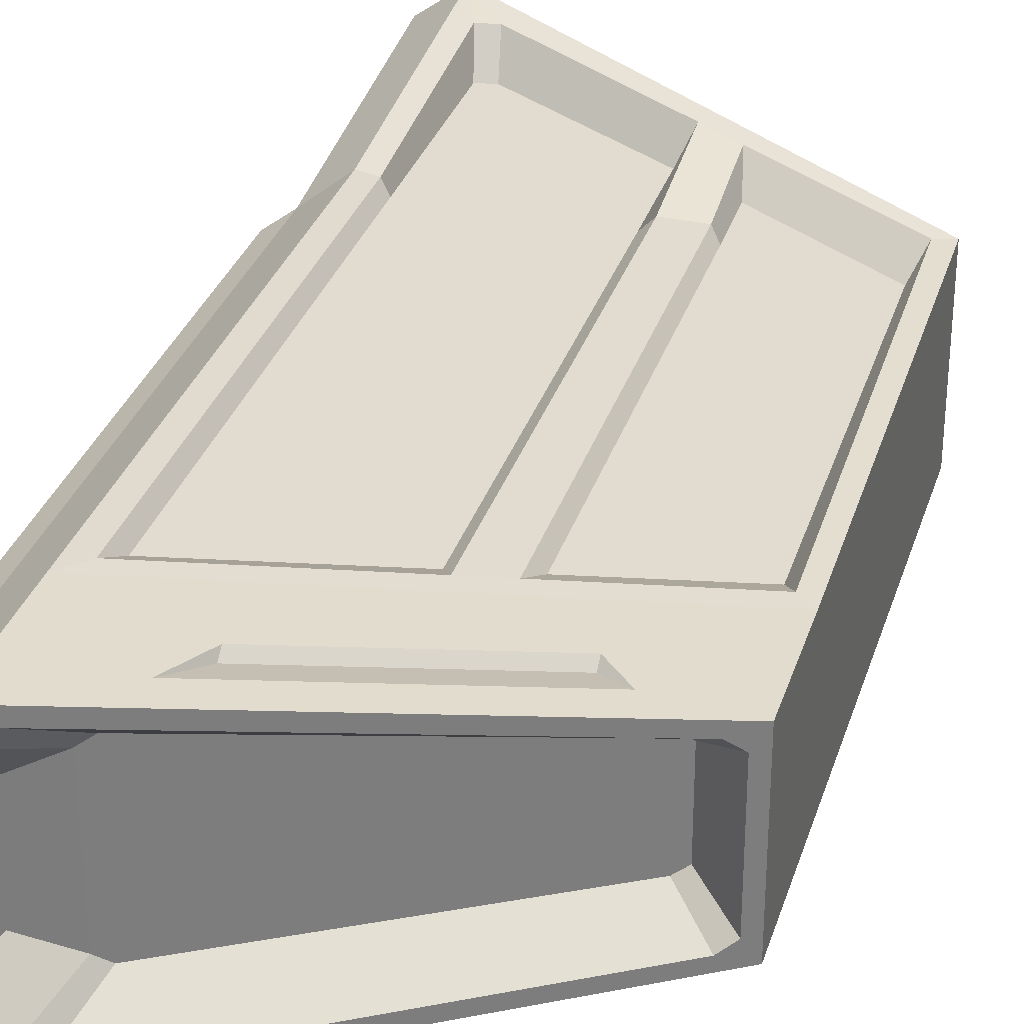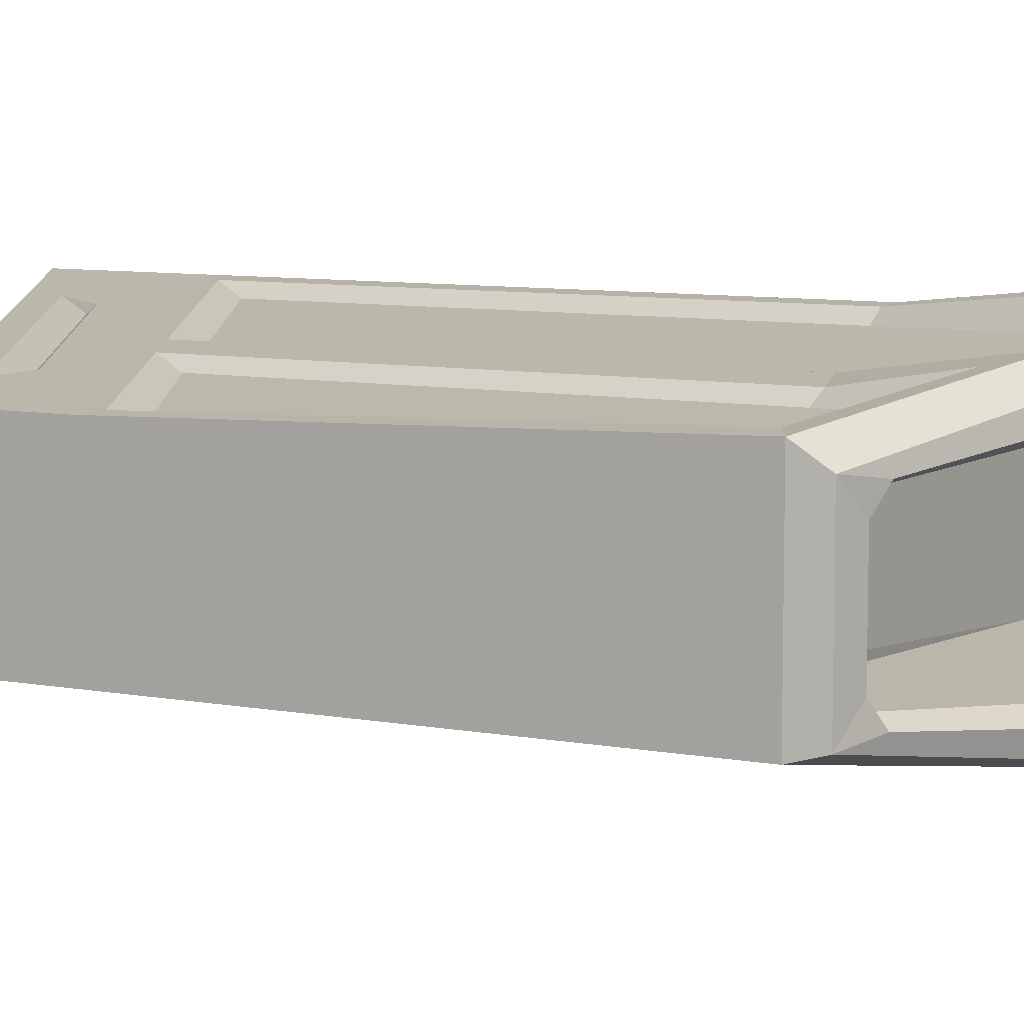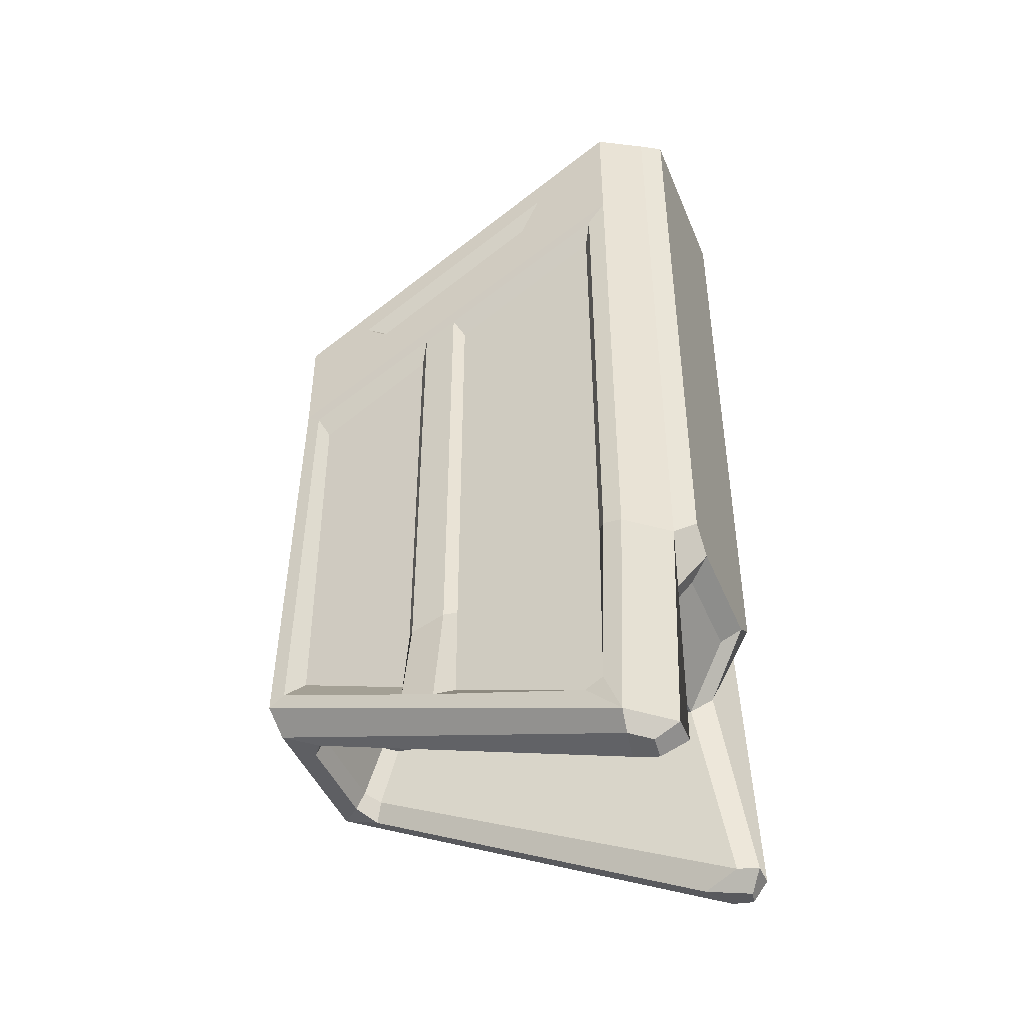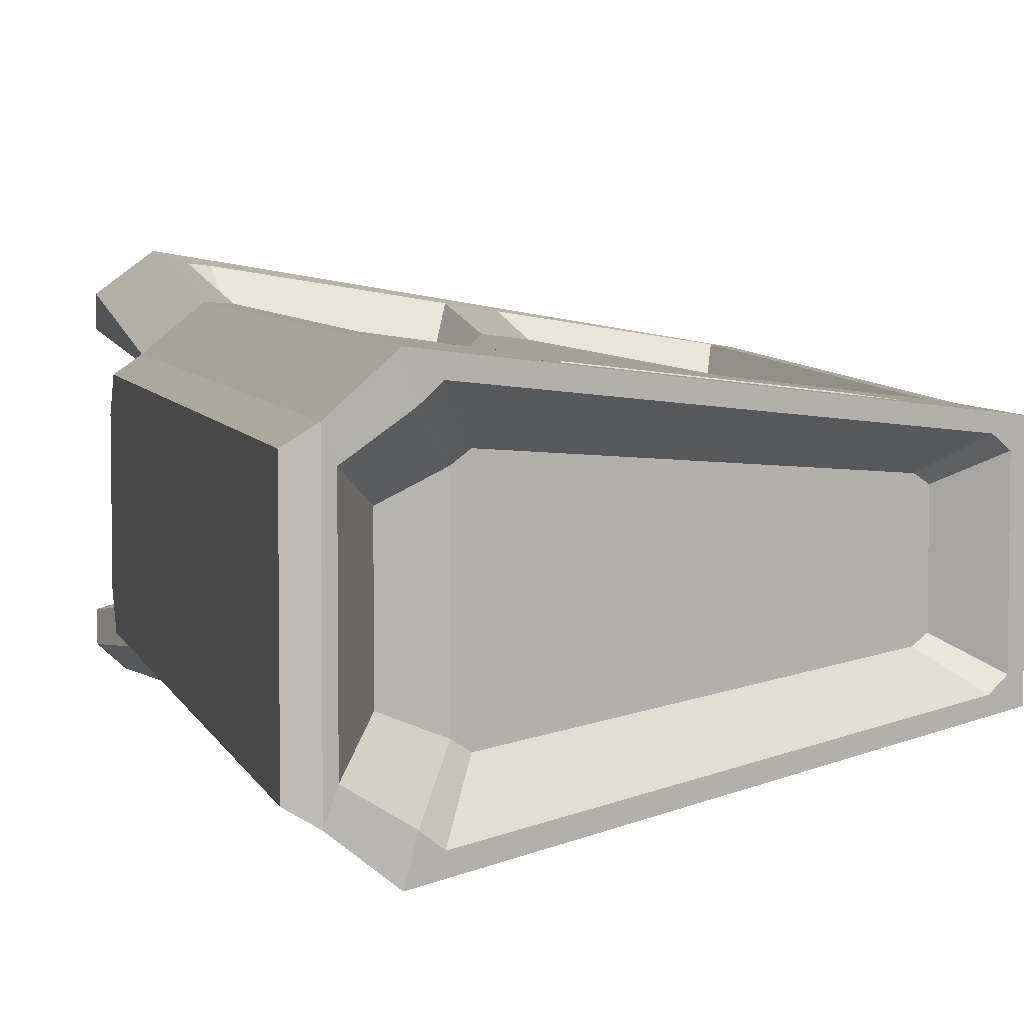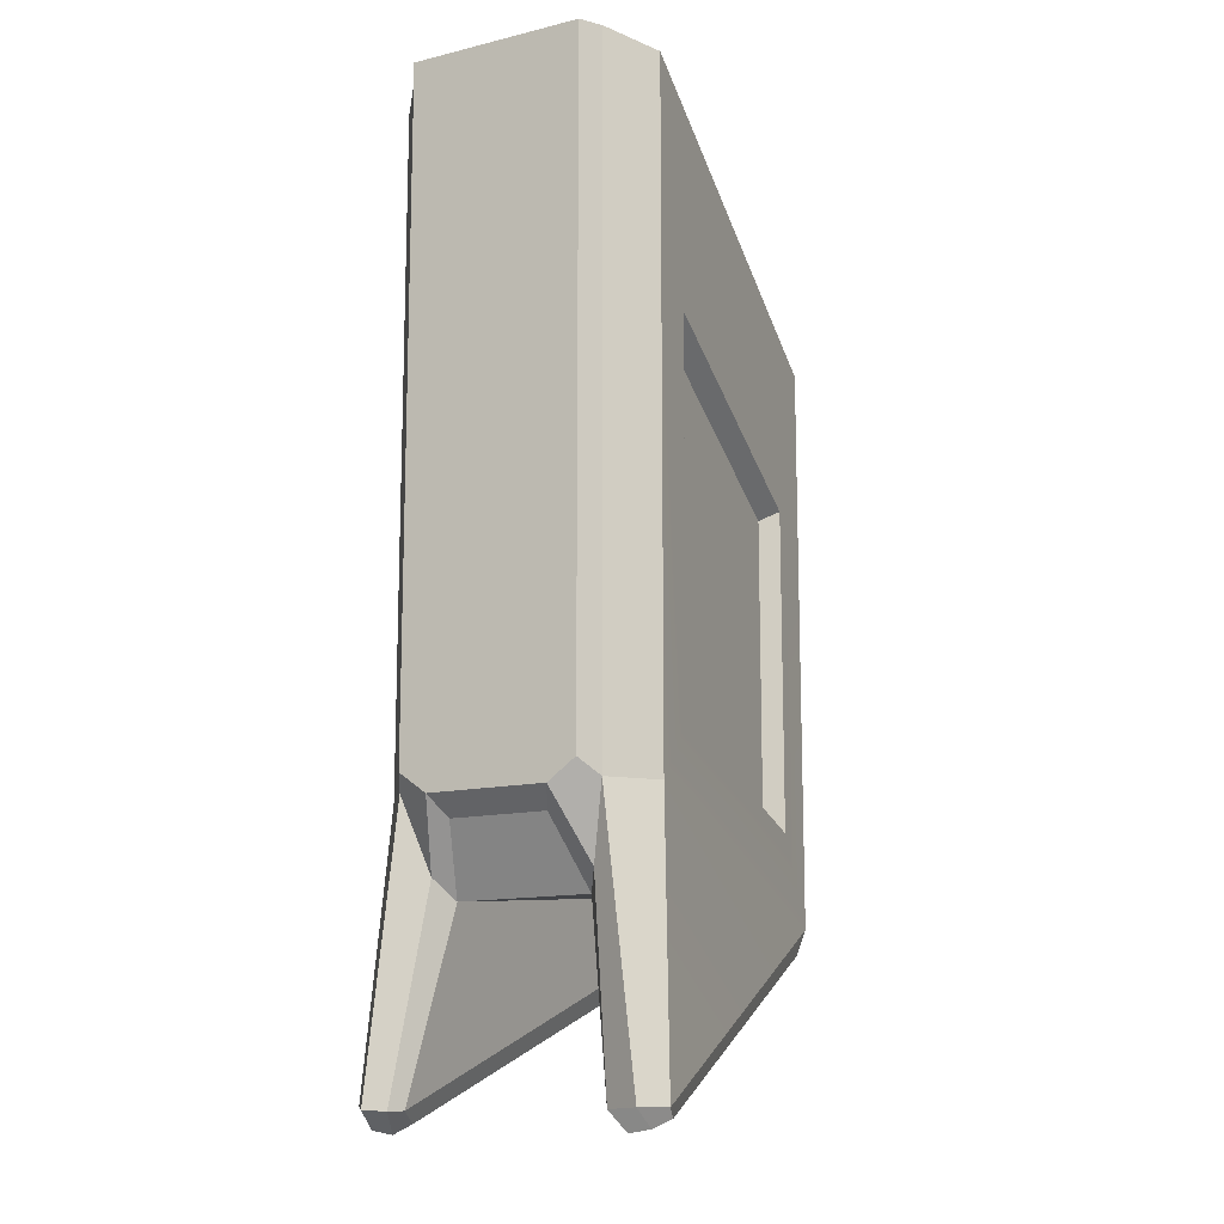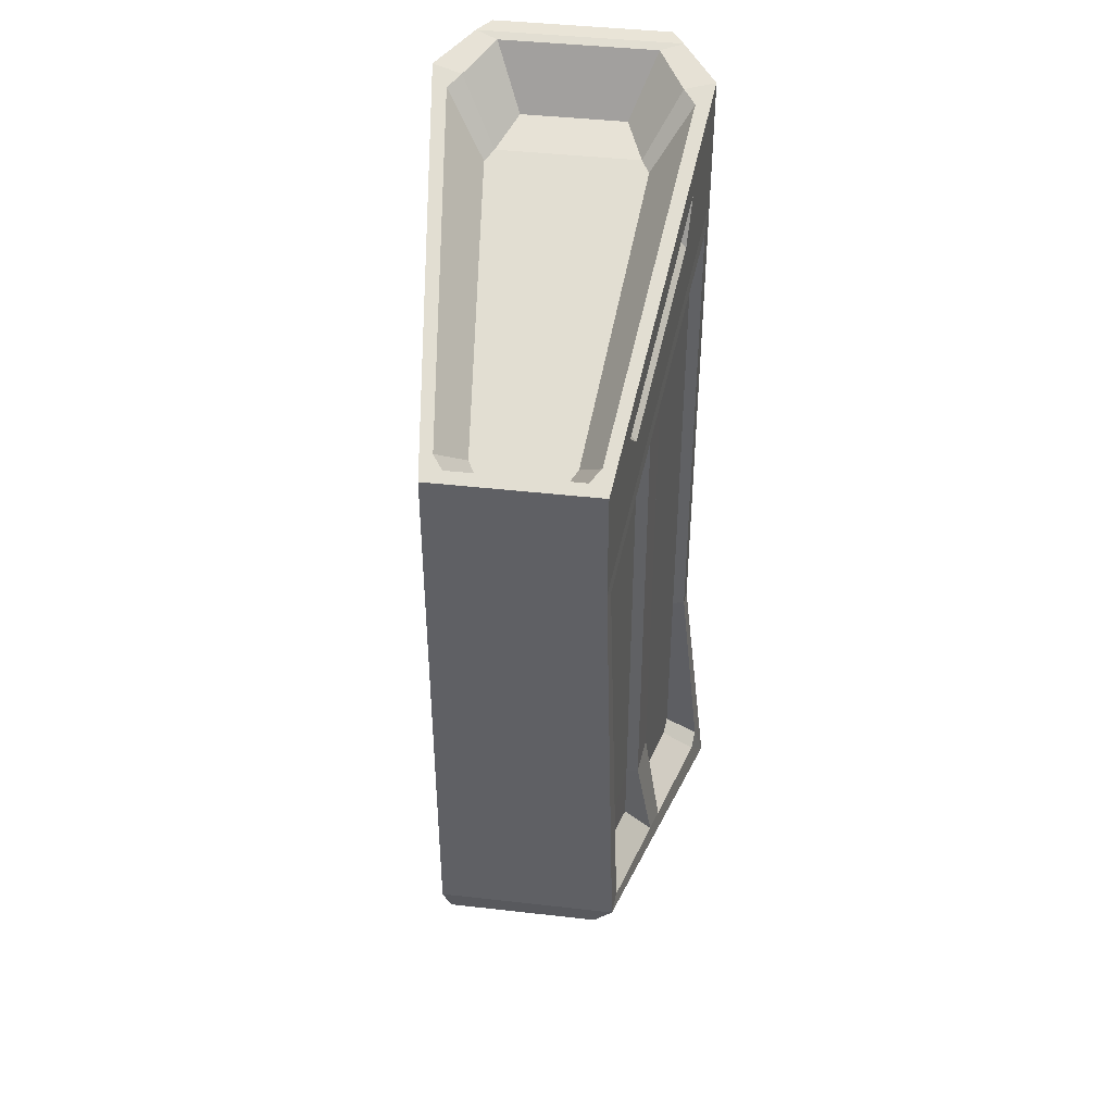
<metadata>
{"format":"obj","ext":"obj","renderer":"f3d","projection":"perspective","resolution":1024,"background":"white","views":[{"elev":31.4,"azim":16.3,"up":"+Y"},{"elev":8.3,"azim":117.2,"up":"+Y"},{"elev":-45.4,"azim":-158.3,"up":"+Z"},{"elev":5.5,"azim":-13.5,"up":"+Y"},{"elev":-13.3,"azim":-61.2,"up":"+Z"},{"elev":42.8,"azim":97.7,"up":"+Z"}]}
</metadata>
<code>
v -396.4 -168.1 618.4
v 77.55 -106.6 407.1
v -396.4 153 618.4
v 77.55 91.44 407.1
v -396.4 187.9 -479.5
v 77.55 106.6 -273.1
v -424.8 -187.9 -484.4
v 77.55 -106.6 -273.1
v -449.8 -165 -484.4
v -447.4 -126.3 635.9
v -447.4 149.9 -484.4
v -386.1 -132.7 613.9
v 63.43 -83.55 413.4
v 63.43 68.39 413.4
v -386.1 117.6 613.9
v -368.2 132.3 605.8
v -368.2 -147.5 605.8
v 47.25 80.7 420.6
v 47.25 -95.85 420.6
v 6.631 51.65 381.3
v 6.631 -66.81 381.3
v 19.97 -58.55 375.4
v 19.97 43.4 375.4
v -350.7 -91.56 540.6
v -335.8 -101.4 534
v -335.8 86.28 534
v -350.7 76.4 540.6
v -424.8 112.2 -485.2
v 12.38 66.2 -302.1
v 12.38 -81.35 -302.1
v -424.8 -126.6 -485.2
v -449.8 -133.4 -486
v -447.4 118.3 -486
v -396.4 153 -167.3
v -447.4 111.2 -167.3
v -447.4 -126.3 -167.3
v -396.4 -168.1 -167.3
v -421.4 87.68 -251.8
v -421.4 -102.8 -251.8
v -397.1 71.5 -275.4
v -11.92 57.93 -233.8
v -11.92 -73.08 -233.8
v -397.1 -86.65 -275.4
v 28.1 50.52 -294.4
v 28.1 -65.67 -294.4
v 3.803 44.01 -233.8
v 3.803 -59.16 -233.8
v -392.8 164.4 -494.5
v 68.38 83.35 -304.1
v 20.46 75.72 -324.9
v -386.1 128.1 -497.6
v 68.38 -98.5 -304.1
v 38.49 -65.62 -315.5
v 38.49 50.47 -315.5
v -403.1 -179.5 -494.5
v -381.6 -143.2 -495.2
v 20.46 -90.87 -324.9
v -430.1 -170.4 -504.5
v -435.4 -148 -508.4
v -419.7 155.3 -504.2
v -417.4 131.3 -508.7
v -472.4 96.1 -149.9
v -472.4 62.89 -173.6
v -472.4 -78.05 -173.6
v -472.4 -111.3 -149.9
v -472.4 -111.3 635.9
v -472.4 96.1 635.9
v -447.4 111.2 635.9
v -437.1 -100.2 631.3
v -437.1 85.01 631.3
v -401.6 -69.7 558.1
v -401.6 54.55 558.1
v -448.1 49.85 -197.2
v -448.1 -65.01 -197.2
v -472.4 96.1 478.7
v -447.4 111.2 475.2
v -396.4 153 461.3
v 77.55 91.44 271.1
v 77.55 -106.6 271.1
v -396.4 -168.1 461.3
v -447.4 -126.3 475.2
v -472.4 -111.3 478.7
v -472.4 -111.3 600.7
v -472.4 96.1 600.7
v -447.4 111.2 600.4
v -396.4 153 583.3
v 77.55 91.44 374.1
v 77.55 -106.6 374.1
v -396.4 -168.1 583.3
v -447.4 -126.3 600.4
v -373.5 150.8 433
v 59.33 93.8 256.9
v 57.27 109.4 -261.4
v -373.5 151.2 -163.4
v -373.5 177.9 -421.6
v -351.8 175.3 -431.7
v -157.6 122.3 345
v -114.6 116.6 327.3
v -114.6 117 -222.2
v -157.6 122.7 -212.4
v -157.6 143.5 -352.6
v -114.6 136.7 -334.4
v -104.2 103.4 297.2
v -104.9 103.4 -215
v 46.38 82.08 231.9
v 43.92 82.08 -228
v -105.5 103.4 -294.8
v -170.8 111.1 -203.8
v -363.7 136.9 -158.5
v -171.3 111.1 -325.2
v -344.8 134.4 -398.4
v -364.2 136.9 -389.1
v -363.2 136.9 404
v -170.3 111.1 322.5
v -293.6 139.6 537.9
v -12.51 103.1 413.9
v -267.1 136.2 484.7
v -43 107.1 385.5
v -43 98.67 395.8
v -12.51 103.1 413.9
v -267.1 127.8 495
v -293.6 139.6 537.9
v -329.3 -159.4 -94.61
v 4.965 -116 -169.2
v 4.965 -116 214.5
v -329.3 -159.4 348.6
v -315.3 -136.5 -76.61
v -15.7 -97.61 -143.5
v -15.7 -97.61 200.5
v -315.3 -136.5 320.8
f 20 21 22 23
f 100 97 98 99
f 40 46 47 43
f 127 128 129 130
f 78 79 8 6
f 62 63 64 65 82 75
f 36 37 80 81
f 10 68 67 66
f 75 76 35 62
f 19 2 13
f 2 4 14 13
f 4 18 14
f 68 10 69 70
f 16 3 15
f 24 25 26 27
f 1 17 12
f 18 4 3 16
f 21 20 26 25
f 2 19 17 1
f 19 13 22 21
f 13 14 23 22
f 14 18 20 23
f 12 17 25 24
f 16 15 27 26
f 70 69 71 72
f 18 16 26 20
f 17 19 21 25
f 48 49 50 51
f 49 52 53 54
f 52 55 56 57
f 55 58 59 56
f 60 48 51 61
f 35 34 5 11
f 9 36 39 32
f 7 37 36 9
f 7 8 37
f 33 38 35 11
f 28 29 41 40
f 46 44 45 47
f 30 31 43 42
f 43 31 32 39
f 64 63 73 74
f 40 38 33 28
f 53 52 57
f 47 45 30 42
f 29 44 46 41
f 49 54 50
f 40 41 46
f 43 47 42
f 5 6 49 48
f 29 28 51 50
f 6 8 52 49
f 45 44 54 53
f 8 7 55 52
f 31 30 57 56
f 58 55 7 9
f 9 32 59 58
f 32 31 56 59
f 5 48 60 11
f 28 33 61 51
f 33 11 60 61
f 30 45 53 57
f 44 29 50 54
f 35 38 63 62
f 39 36 65 64
f 36 81 82 65
f 76 77 34 35
f 1 12 69 10
f 15 3 68 70
f 12 24 71 69
f 24 27 72 71
f 27 15 70 72
f 38 40 73 63
f 40 43 74 73
f 43 39 64 74
f 84 85 76 75
f 85 86 77 76
f 78 118 116 87
f 87 88 79 78
f 80 79 88 89
f 81 80 89 90
f 82 81 90 83
f 75 82 83 84
f 84 83 66 67
f 68 85 84 67
f 3 86 85 68
f 116 4 87
f 2 88 87 4
f 89 88 2 1
f 90 89 1 10
f 83 90 10 66
f 77 78 92 98 97 91
f 78 6 93 92
f 34 77 91 94
f 96 5 95
f 5 34 94 95
f 101 100 99 102
f 6 5 96 101 102 93
f 104 103 105 106
f 107 104 106
f 109 108 110 111 112
f 113 114 108 109
f 99 98 103 104
f 98 92 105 103
f 92 93 106 105
f 102 99 104 107
f 93 102 107 106
f 100 101 110 108
f 101 96 111 110
f 96 95 112 111
f 95 94 109 112
f 91 97 114 113
f 97 100 108 114
f 94 91 113 109
f 120 119 121 122
f 3 115 86
f 86 115 117 77
f 77 117 118 78
f 3 4 116 115
f 116 118 119 120
f 118 117 121 119
f 117 115 122 121
f 115 116 120 122
f 37 8 124 123
f 8 79 125 124
f 79 80 126 125
f 80 37 123 126
f 123 124 128 127
f 124 125 129 128
f 125 126 130 129
f 126 123 127 130

</code>
